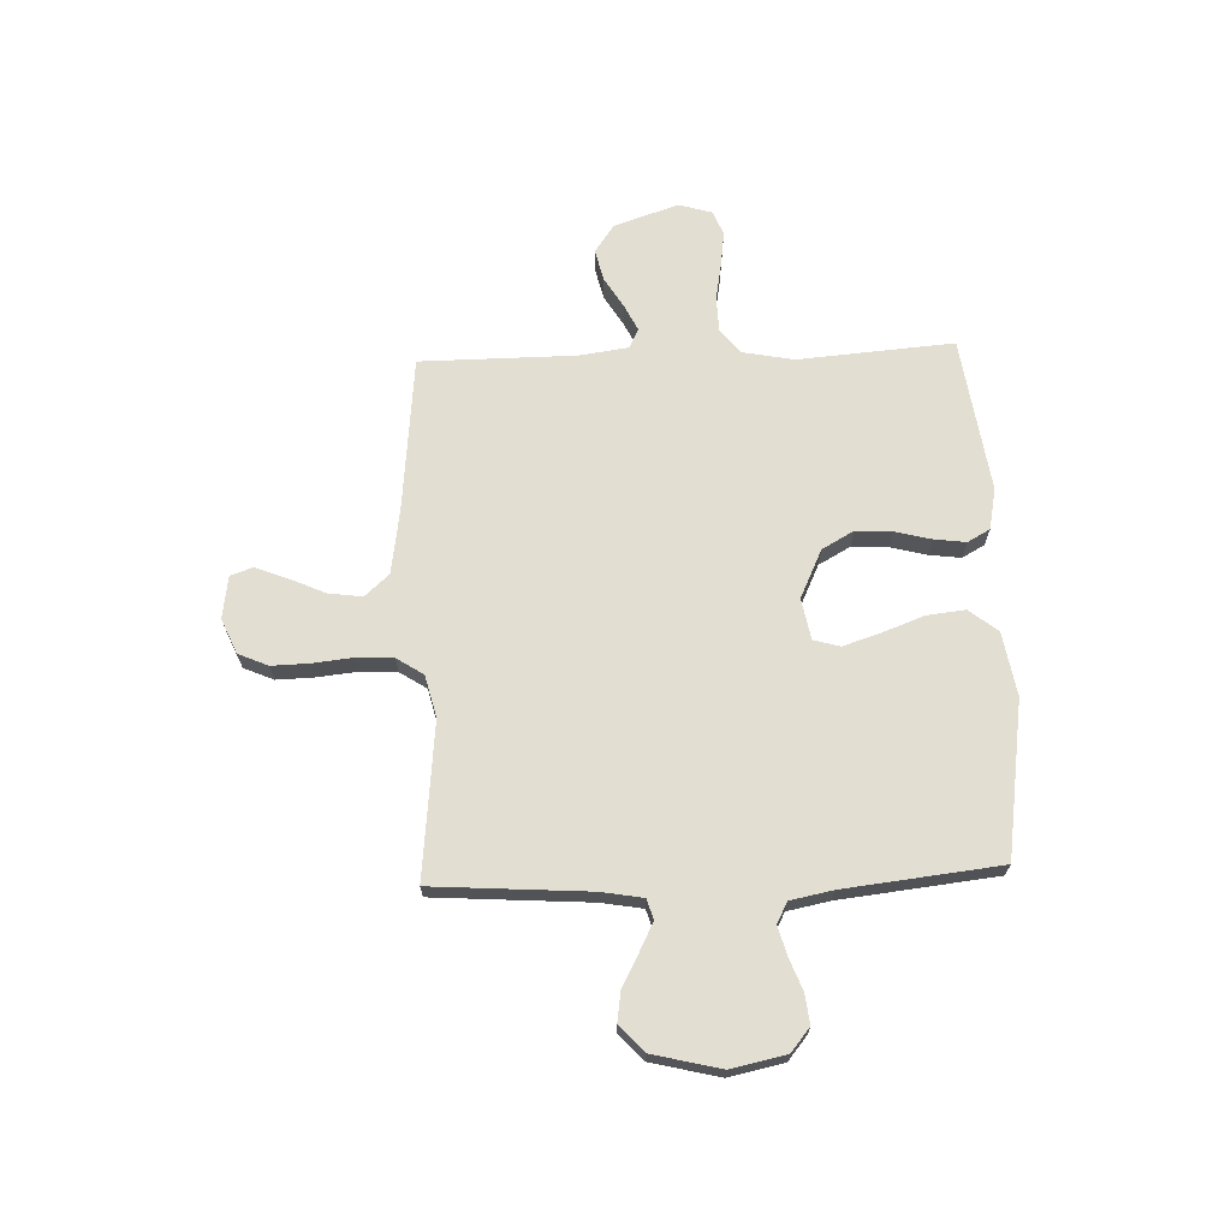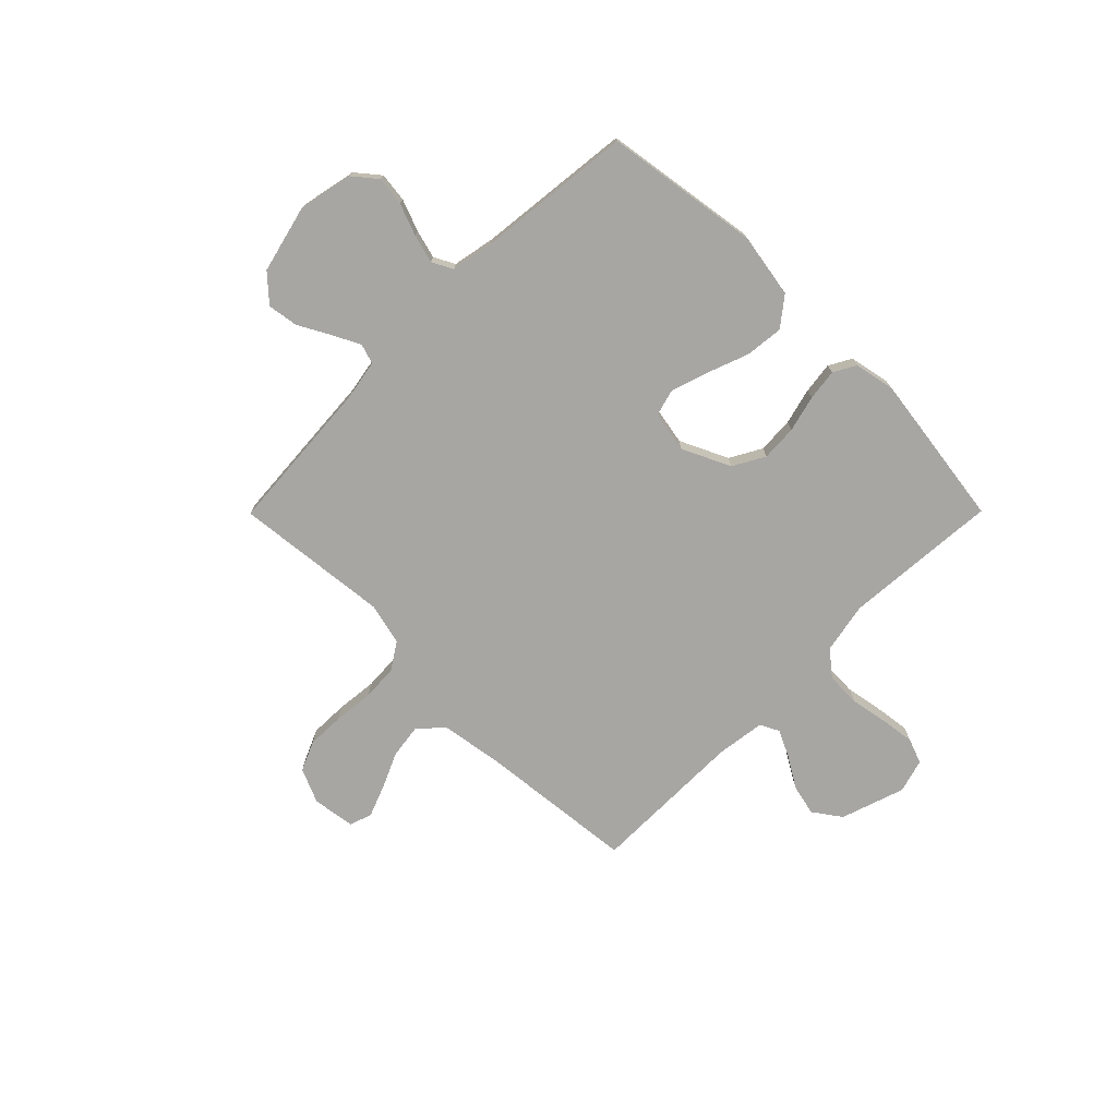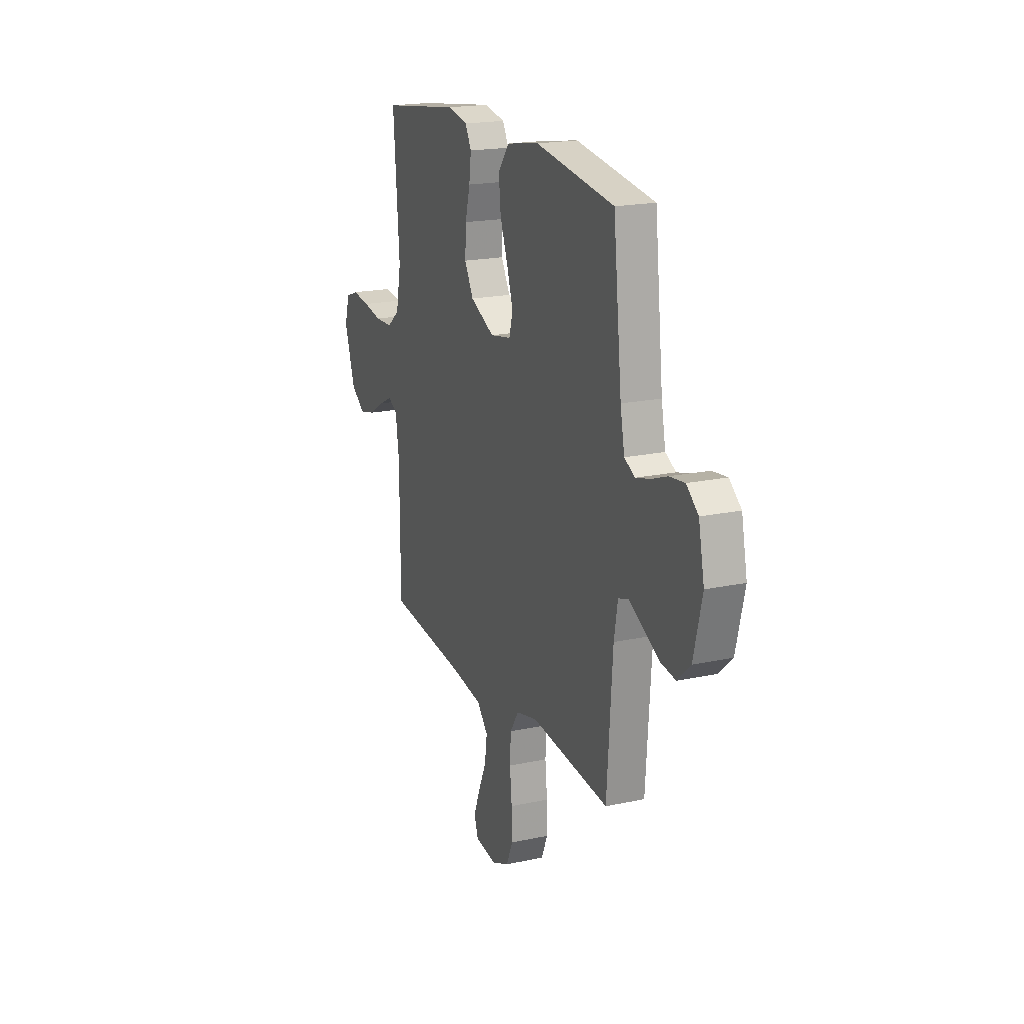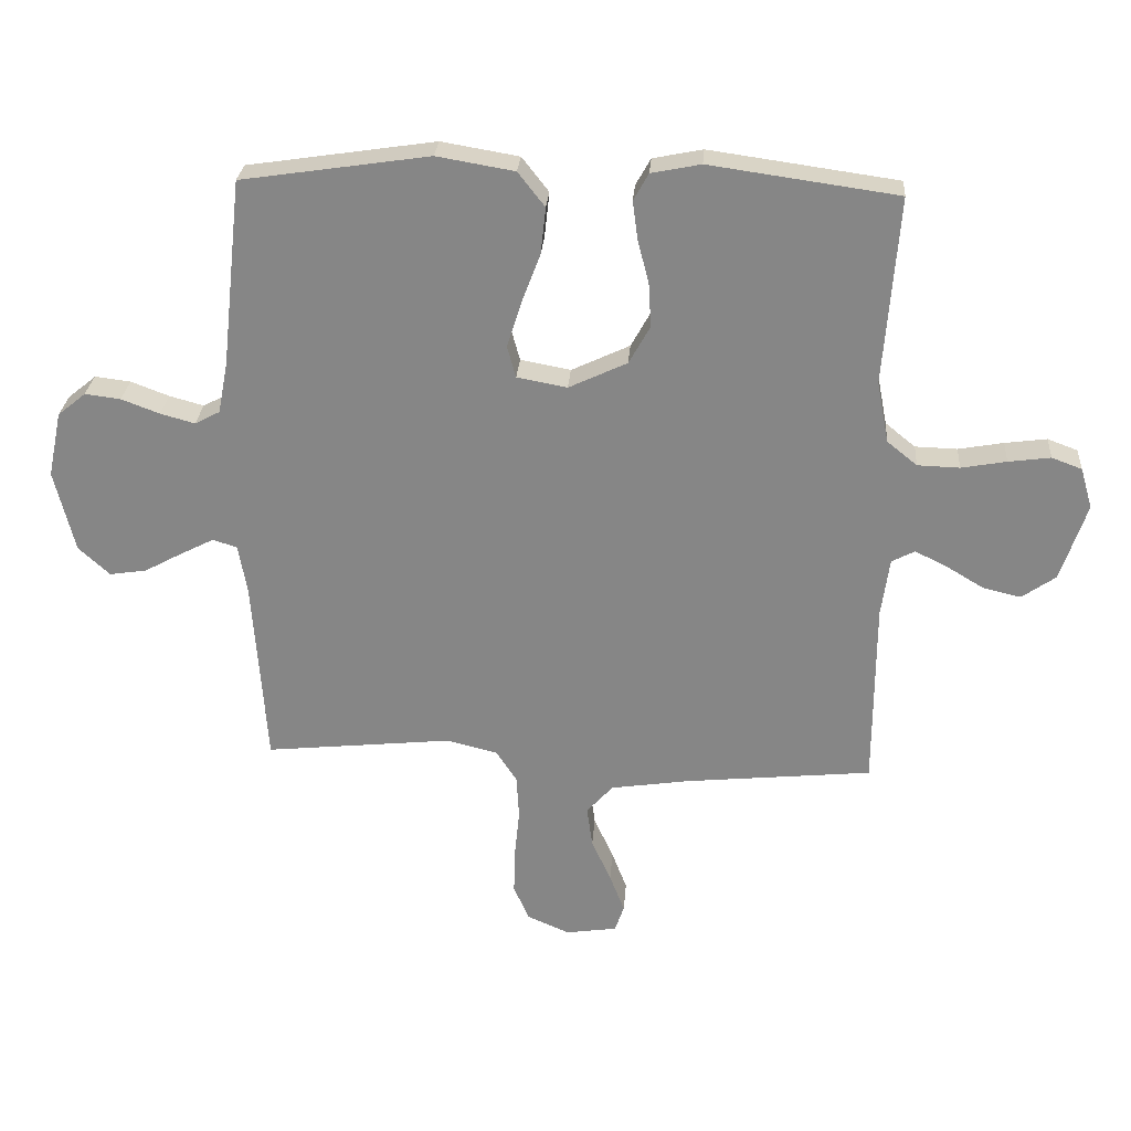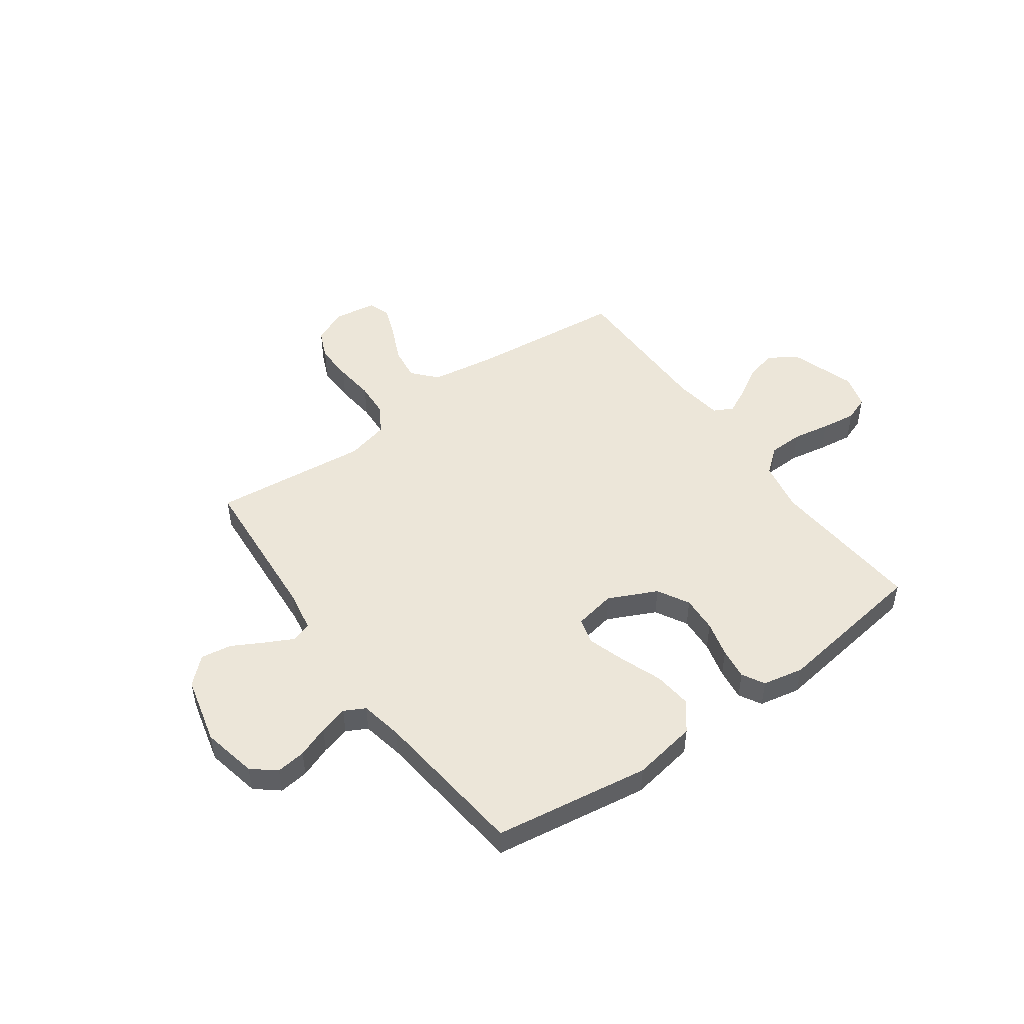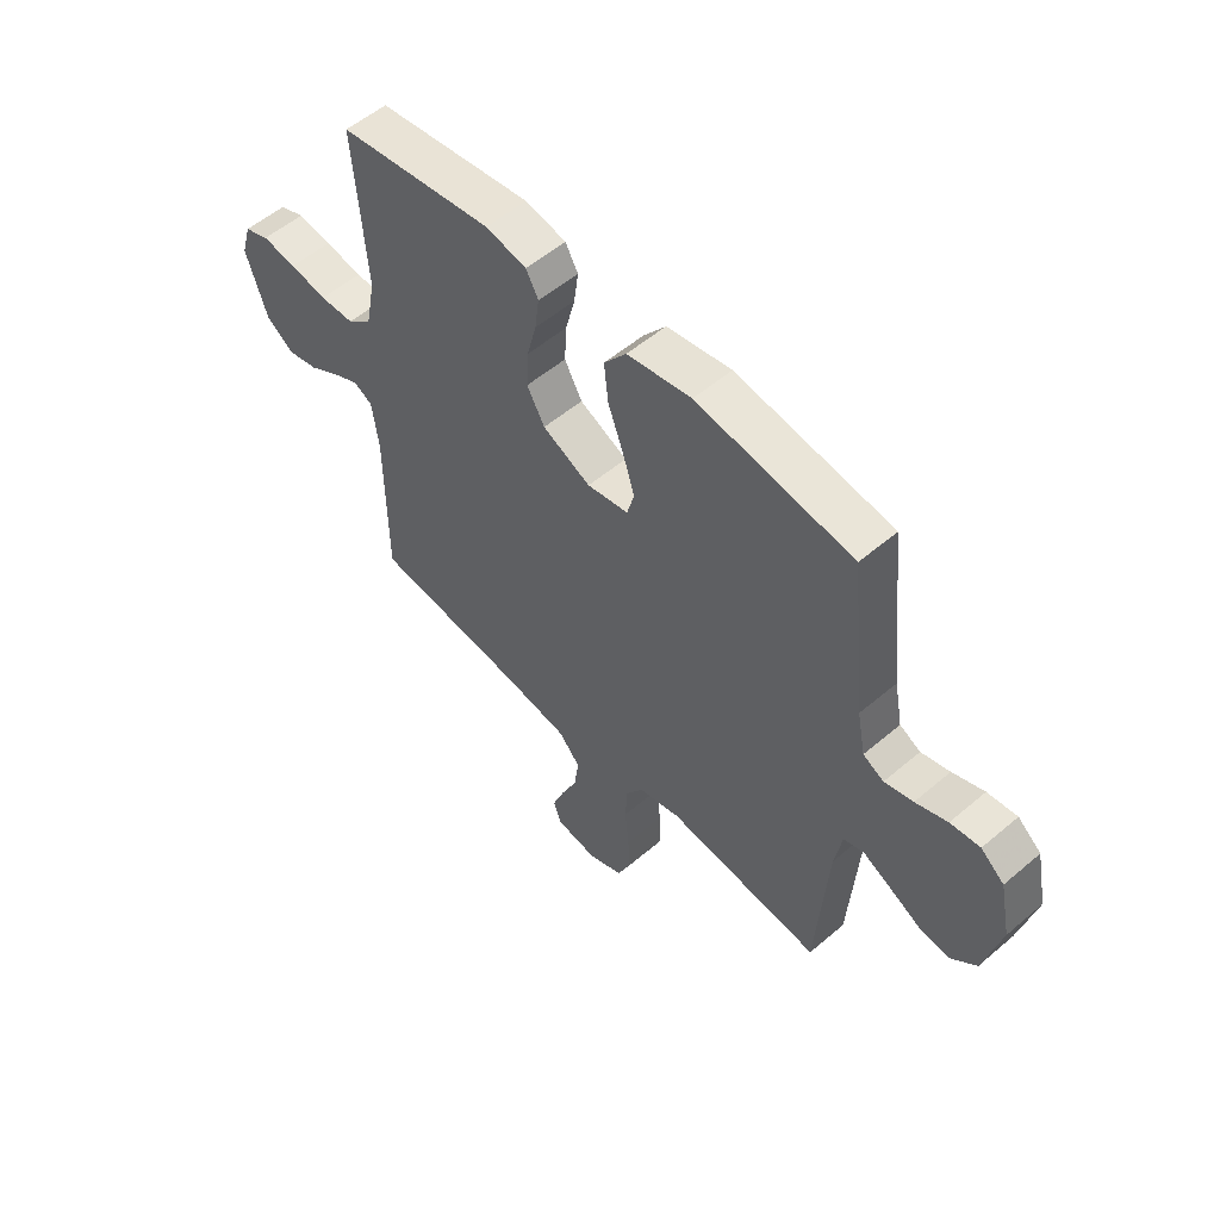
<metadata>
{"format":"obj","ext":"obj","renderer":"f3d","projection":"perspective","resolution":1024,"background":"white","views":[{"elev":67.9,"azim":-92.2,"up":"+Y"},{"elev":-74.2,"azim":-44.8,"up":"+Y"},{"elev":19.2,"azim":-112.2,"up":"+Z"},{"elev":27.3,"azim":4.2,"up":"+Z"},{"elev":49.2,"azim":-35.7,"up":"+Y"},{"elev":54.6,"azim":-132.0,"up":"+Z"}]}
</metadata>
<code>
v 0.5 0.07 0.5
v 0.477 0.07 0.2
v 0.496 0.07 0.102
v 0.544 0.07 0.063
v 0.611 0.07 0.061
v 0.683 0.07 0.074
v 0.75 0.07 0.083
v 0.798 0.07 0.065
v 0.817 0.07 0
v 0.776 0.07 -0.124
v 0.722 0.07 -0.162
v 0.662 0.07 -0.148
v 0.602 0.07 -0.112
v 0.551 0.07 -0.087
v 0.514 0.07 -0.106
v 0.501 0.07 -0.2
v 0.5 0.07 -0.5
v 0.2 0.07 -0.53
v 0.075 0.07 -0.549
v 0.033 0.07 -0.596
v 0.042 0.07 -0.661
v 0.073 0.07 -0.73
v 0.097 0.07 -0.792
v 0.082 0.07 -0.835
v 0 0.07 -0.847
v -0.067 0.07 -0.818
v -0.092 0.07 -0.761
v -0.09 0.07 -0.688
v -0.082 0.07 -0.61
v -0.086 0.07 -0.54
v -0.119 0.07 -0.489
v -0.2 0.07 -0.469
v -0.5 0.07 -0.5
v -0.521 0.07 -0.2
v -0.535 0.07 -0.12
v -0.574 0.07 -0.108
v -0.627 0.07 -0.135
v -0.688 0.07 -0.168
v -0.747 0.07 -0.177
v -0.797 0.07 -0.131
v -0.829 0.07 0
v -0.807 0.07 0.105
v -0.762 0.07 0.142
v -0.705 0.07 0.135
v -0.644 0.07 0.112
v -0.589 0.07 0.097
v -0.549 0.07 0.118
v -0.533 0.07 0.2
v -0.5 0.07 0.5
v -0.2 0.07 0.545
v -0.076 0.07 0.524
v -0.033 0.07 0.469
v -0.041 0.07 0.395
v -0.071 0.07 0.315
v -0.094 0.07 0.243
v -0.08 0.07 0.192
v 0 0.07 0.177
v 0.093 0.07 0.221
v 0.127 0.07 0.282
v 0.123 0.07 0.352
v 0.105 0.07 0.422
v 0.097 0.07 0.483
v 0.121 0.07 0.526
v 0.2 0.07 0.542
v 0.5 0 0.5
v 0.477 0 0.2
v 0.496 0 0.102
v 0.544 0 0.063
v 0.611 0 0.061
v 0.683 0 0.074
v 0.75 0 0.083
v 0.798 0 0.065
v 0.817 0 0
v 0.776 0 -0.124
v 0.722 0 -0.162
v 0.662 0 -0.148
v 0.602 0 -0.112
v 0.551 0 -0.087
v 0.514 0 -0.106
v 0.501 0 -0.2
v 0.5 0 -0.5
v 0.2 0 -0.53
v 0.075 0 -0.549
v 0.033 0 -0.596
v 0.042 0 -0.661
v 0.073 0 -0.73
v 0.097 0 -0.792
v 0.082 0 -0.835
v 0 0 -0.847
v -0.067 0 -0.818
v -0.092 0 -0.761
v -0.09 0 -0.688
v -0.082 0 -0.61
v -0.086 0 -0.54
v -0.119 0 -0.489
v -0.2 0 -0.469
v -0.5 0 -0.5
v -0.521 0 -0.2
v -0.535 0 -0.12
v -0.574 0 -0.108
v -0.627 0 -0.135
v -0.688 0 -0.168
v -0.747 0 -0.177
v -0.797 0 -0.131
v -0.829 0 0
v -0.807 0 0.105
v -0.762 0 0.142
v -0.705 0 0.135
v -0.644 0 0.112
v -0.589 0 0.097
v -0.549 0 0.118
v -0.533 0 0.2
v -0.5 0 0.5
v -0.2 0 0.545
v -0.076 0 0.524
v -0.033 0 0.469
v -0.041 0 0.395
v -0.071 0 0.315
v -0.094 0 0.243
v -0.08 0 0.192
v 0 0 0.177
v 0.093 0 0.221
v 0.127 0 0.282
v 0.123 0 0.352
v 0.105 0 0.422
v 0.097 0 0.483
v 0.121 0 0.526
v 0.2 0 0.542
f 64 1 2
f 63 64 2
f 62 63 2
f 61 62 2
f 60 61 2
f 59 60 2 3
f 58 59 3 4
f 57 58 4
f 56 57 4
f 52 53 54
f 51 52 54
f 50 51 54
f 49 50 54
f 48 49 54
f 47 48 54 55
f 46 47 55 56
f 43 44 45
f 42 43 45
f 41 42 45
f 40 41 45
f 39 40 45
f 38 39 45
f 37 38 45
f 36 37 45 46
f 46 56 4
f 36 46 4
f 35 36 4
f 32 33 34
f 35 4 5
f 34 35 5
f 32 34 5
f 31 32 5
f 27 28 29
f 26 27 29
f 25 26 29
f 24 25 29
f 23 24 29
f 22 23 29
f 21 22 29
f 20 21 29 30
f 30 31 5
f 20 30 5
f 19 20 5
f 16 17 18
f 15 16 18 19
f 11 12 13
f 10 11 13
f 9 10 13
f 8 9 13
f 7 8 13
f 6 7 13
f 5 6 13
f 5 13 14
f 15 19 5
f 5 14 15
f 66 65 128
f 66 128 127
f 66 127 126
f 66 126 125
f 66 125 124
f 67 66 124 123
f 68 67 123 122
f 68 122 121
f 68 121 120
f 118 117 116
f 118 116 115
f 118 115 114
f 118 114 113
f 118 113 112
f 119 118 112 111
f 120 119 111 110
f 109 108 107
f 109 107 106
f 109 106 105
f 109 105 104
f 109 104 103
f 109 103 102
f 109 102 101
f 110 109 101 100
f 68 120 110
f 68 110 100
f 68 100 99
f 98 97 96
f 69 68 99
f 69 99 98
f 69 98 96
f 69 96 95
f 93 92 91
f 93 91 90
f 93 90 89
f 93 89 88
f 93 88 87
f 93 87 86
f 93 86 85
f 94 93 85 84
f 69 95 94
f 69 94 84
f 69 84 83
f 82 81 80
f 83 82 80 79
f 77 76 75
f 77 75 74
f 77 74 73
f 77 73 72
f 77 72 71
f 77 71 70
f 77 70 69
f 78 77 69
f 69 83 79
f 79 78 69
f 1 65 66 2
f 2 66 67 3
f 3 67 68 4
f 4 68 69 5
f 5 69 70 6
f 6 70 71 7
f 7 71 72 8
f 8 72 73 9
f 9 73 74 10
f 10 74 75 11
f 11 75 76 12
f 12 76 77 13
f 13 77 78 14
f 14 78 79 15
f 15 79 80 16
f 16 80 81 17
f 17 81 82 18
f 18 82 83 19
f 19 83 84 20
f 20 84 85 21
f 21 85 86 22
f 22 86 87 23
f 23 87 88 24
f 24 88 89 25
f 25 89 90 26
f 26 90 91 27
f 27 91 92 28
f 28 92 93 29
f 29 93 94 30
f 30 94 95 31
f 31 95 96 32
f 32 96 97 33
f 33 97 98 34
f 34 98 99 35
f 35 99 100 36
f 36 100 101 37
f 37 101 102 38
f 38 102 103 39
f 39 103 104 40
f 40 104 105 41
f 41 105 106 42
f 42 106 107 43
f 43 107 108 44
f 44 108 109 45
f 45 109 110 46
f 46 110 111 47
f 47 111 112 48
f 48 112 113 49
f 49 113 114 50
f 50 114 115 51
f 51 115 116 52
f 52 116 117 53
f 53 117 118 54
f 54 118 119 55
f 55 119 120 56
f 56 120 121 57
f 57 121 122 58
f 58 122 123 59
f 59 123 124 60
f 60 124 125 61
f 61 125 126 62
f 62 126 127 63
f 63 127 128 64
f 64 128 65 1

</code>
